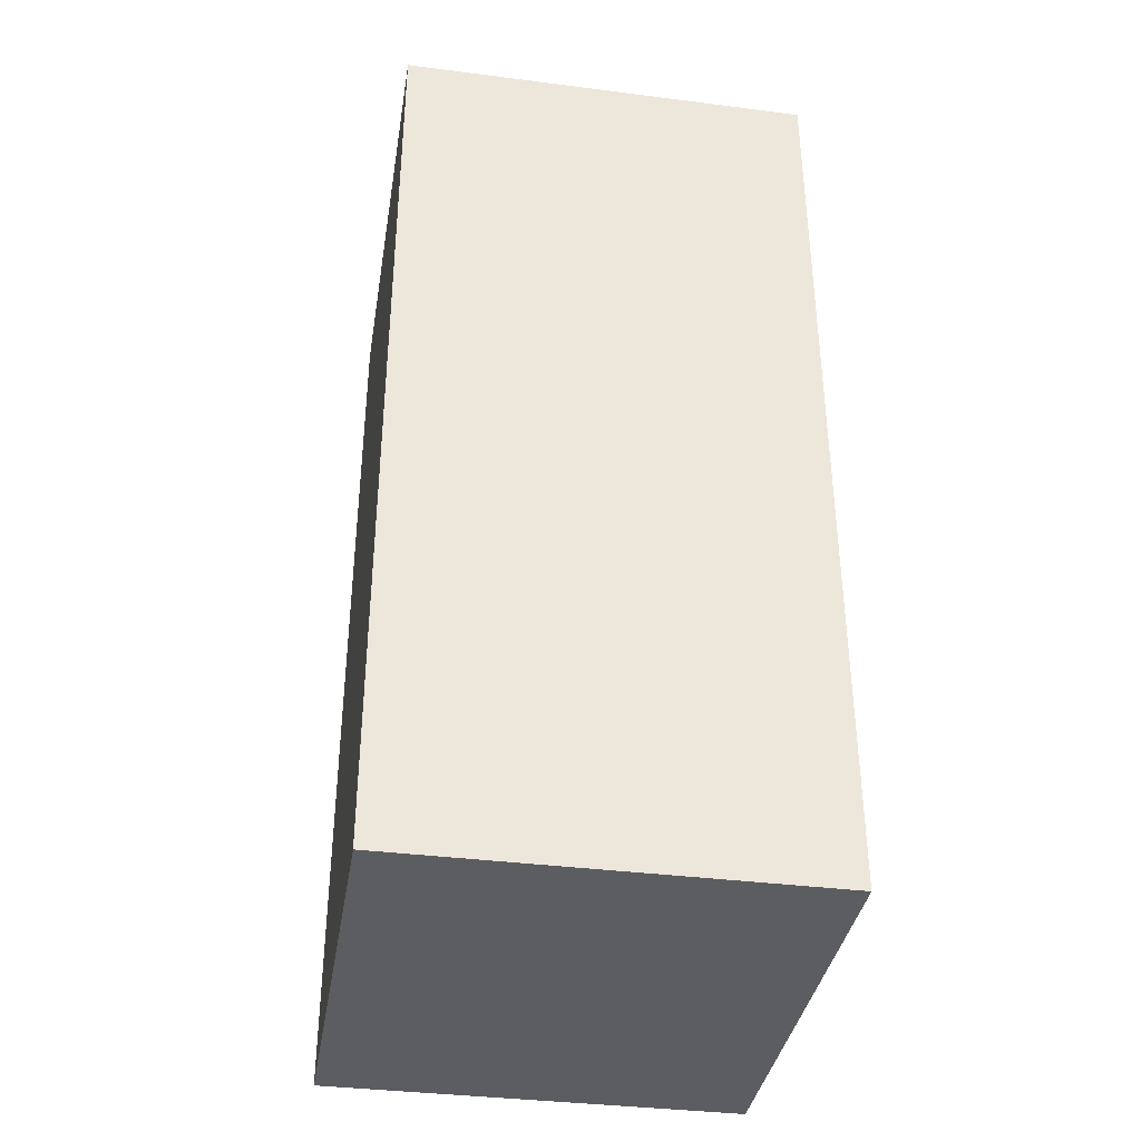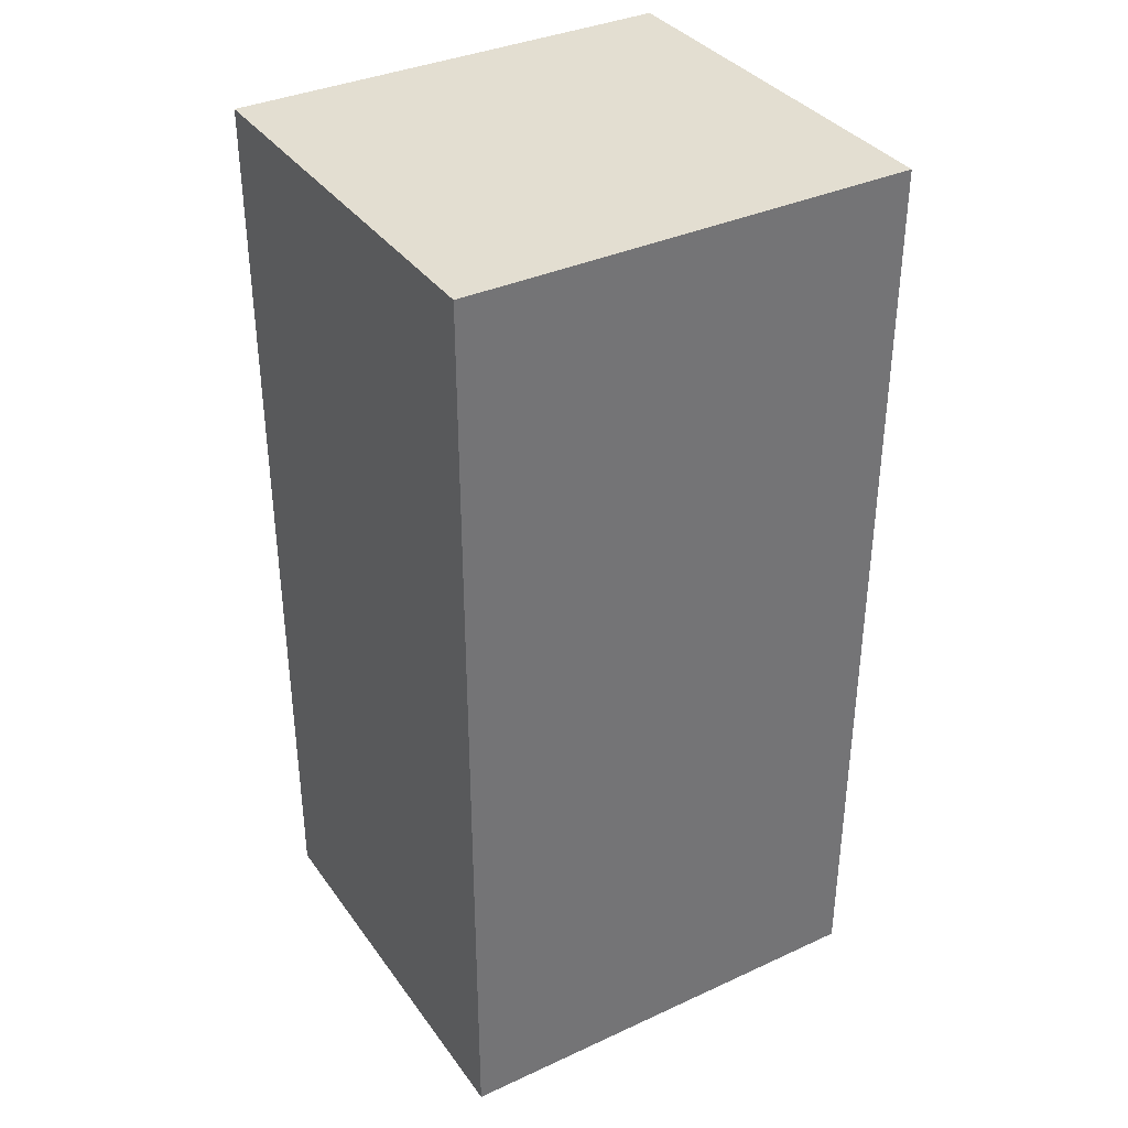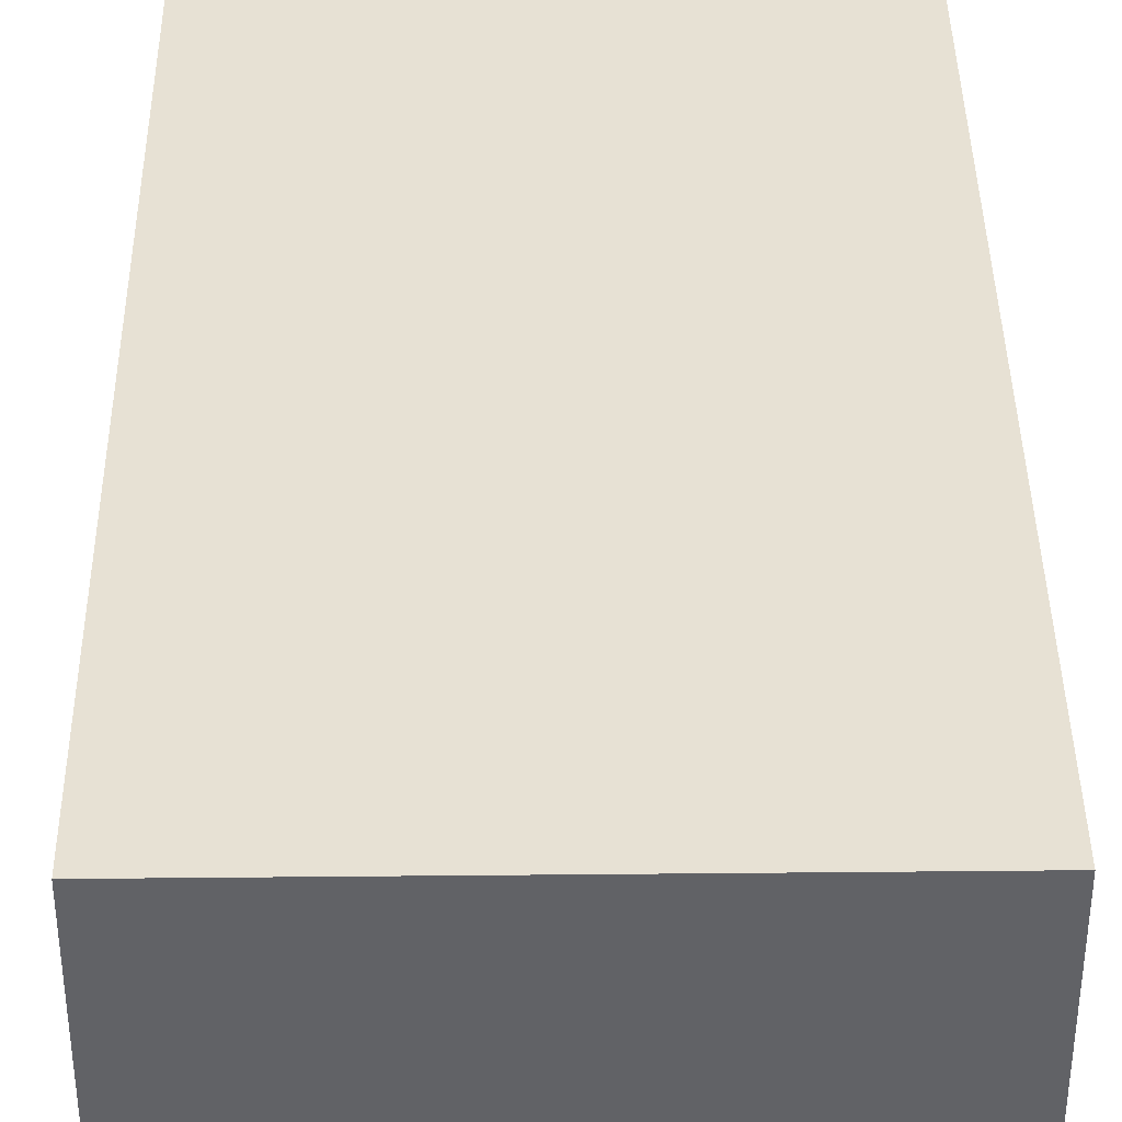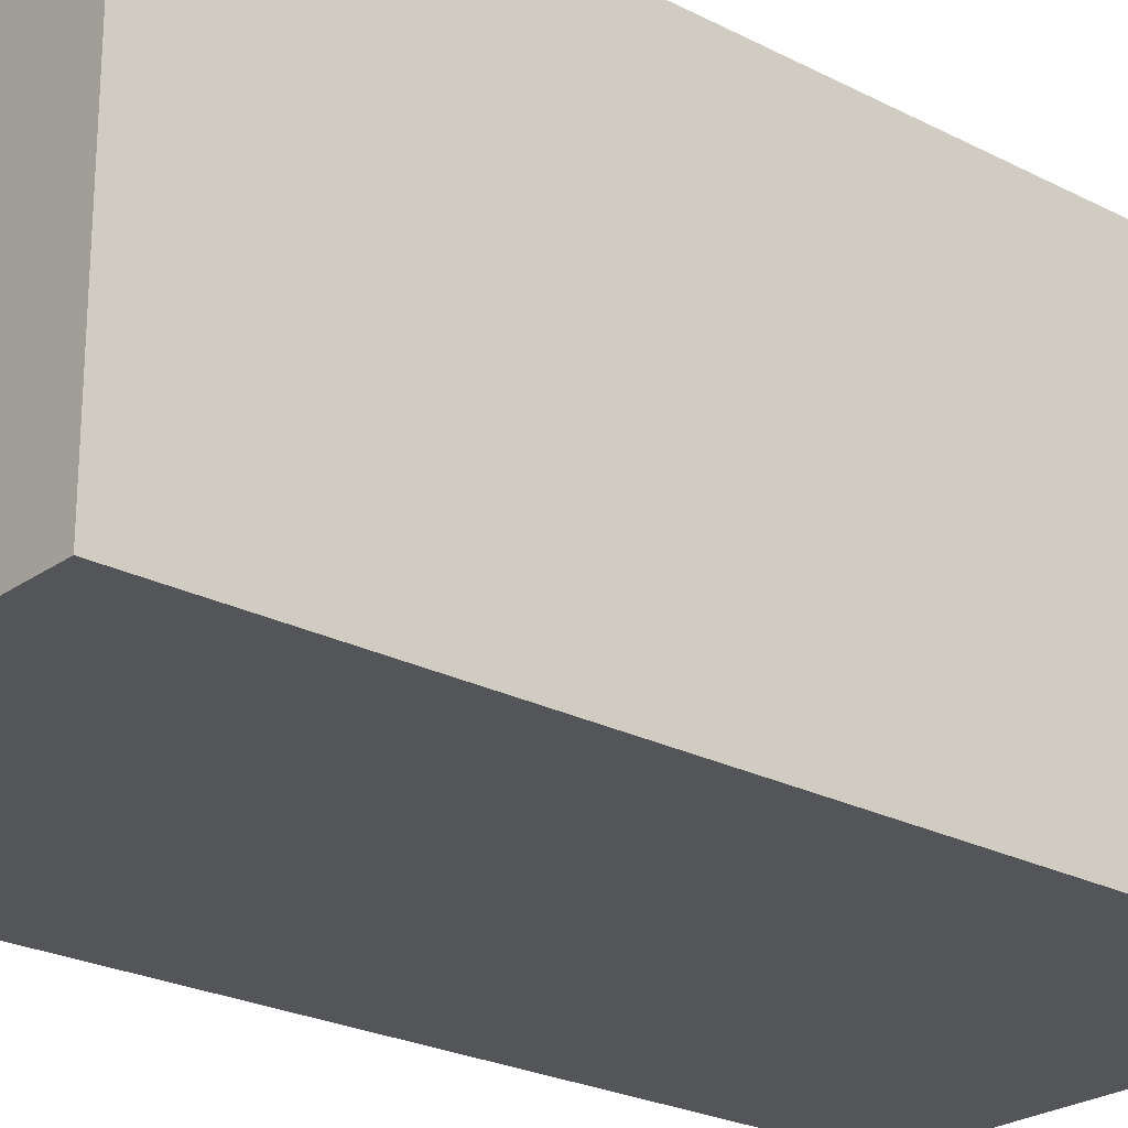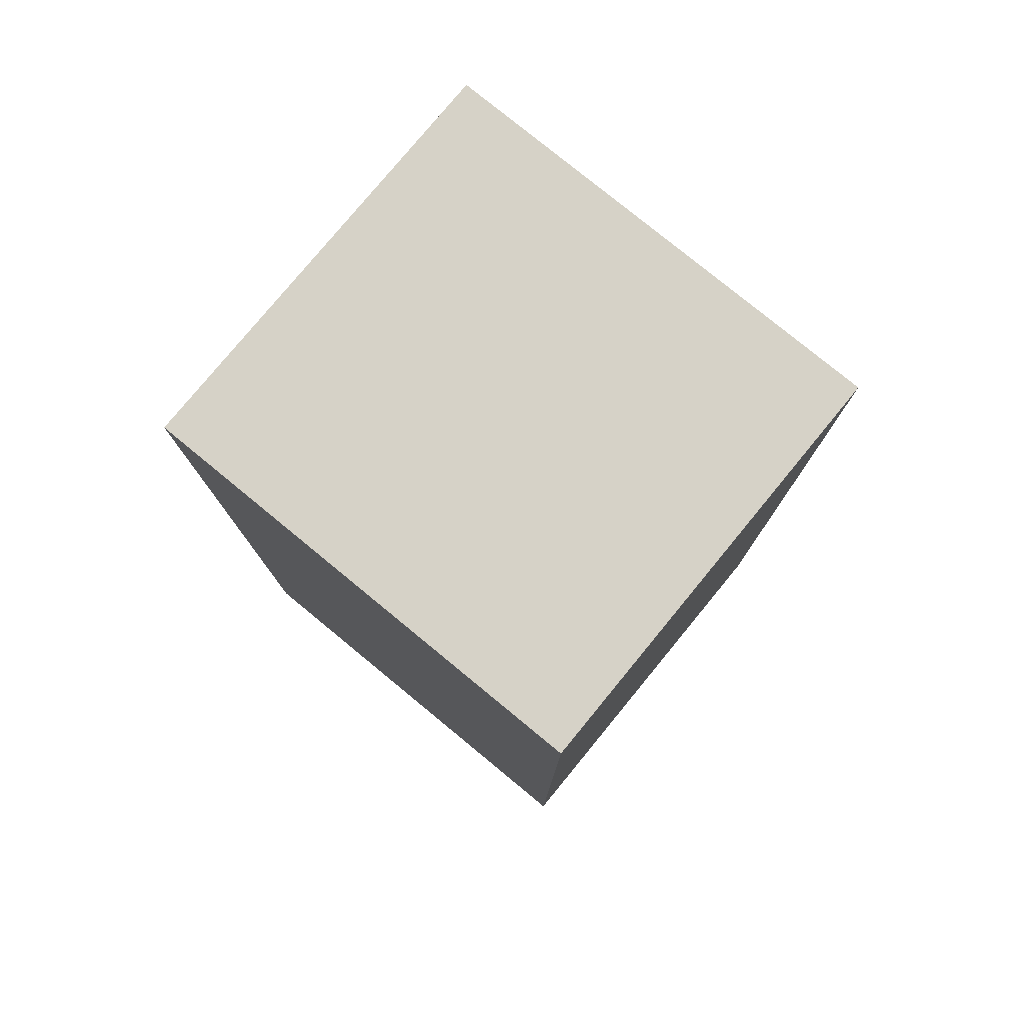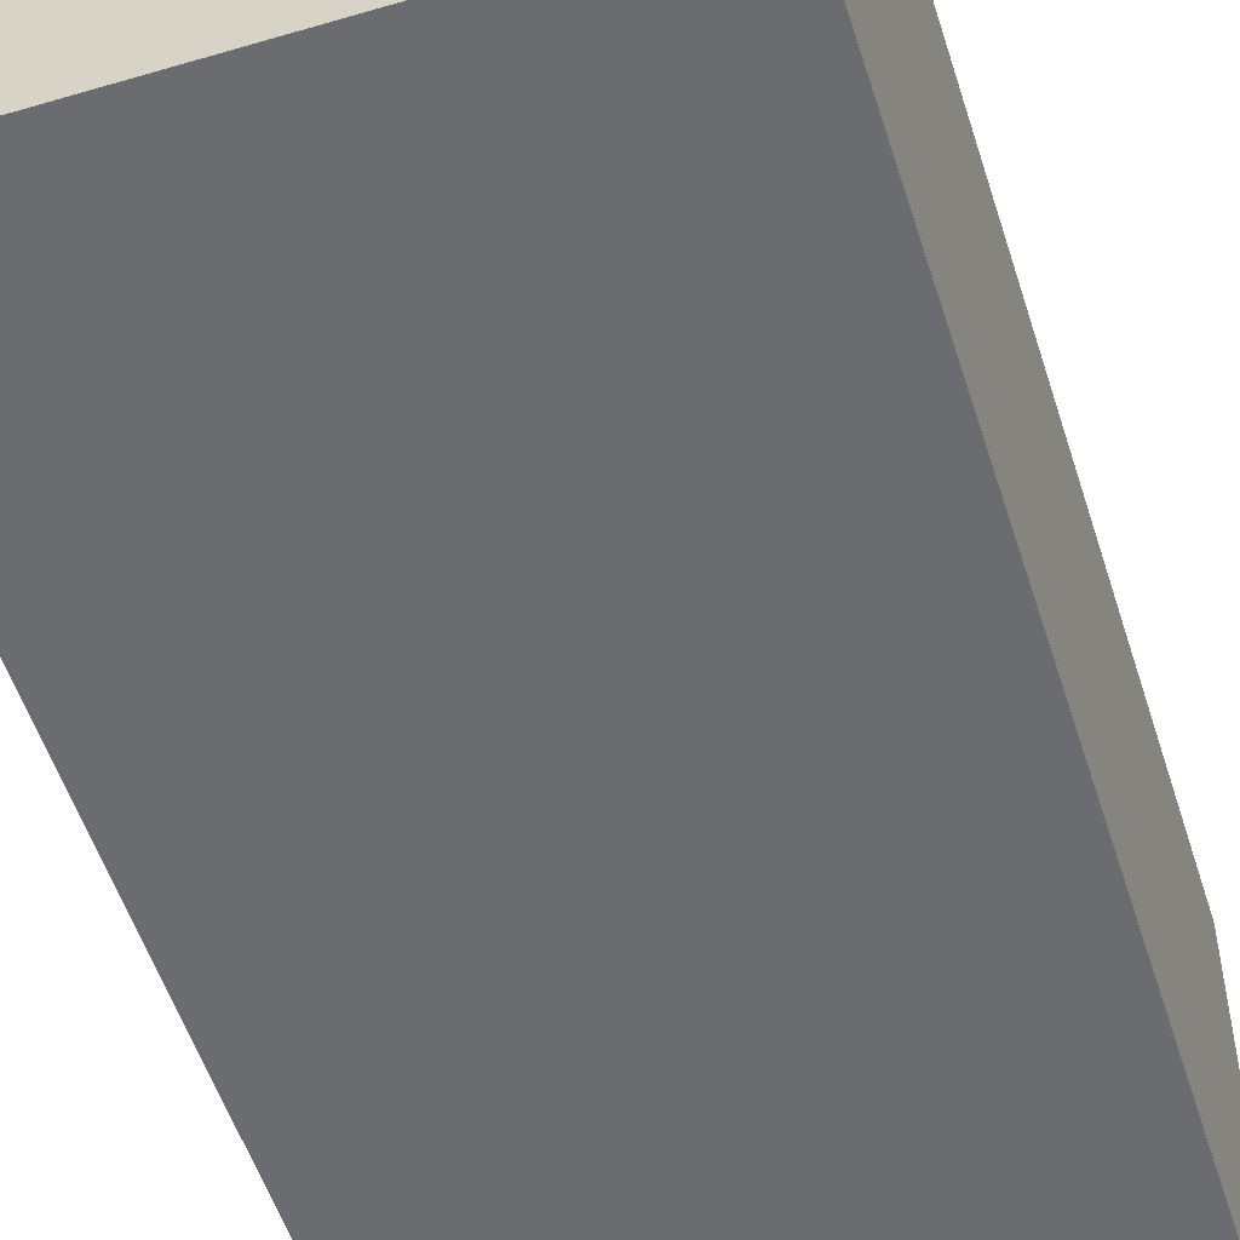
<metadata>
{"format":"obj","ext":"obj","renderer":"f3d","projection":"perspective","resolution":1024,"background":"white","views":[{"elev":-37.2,"azim":80.7,"up":"+Y"},{"elev":36.0,"azim":-31.0,"up":"+Y"},{"elev":39.4,"azim":-0.7,"up":"+Z"},{"elev":-24.1,"azim":49.3,"up":"+Z"},{"elev":78.6,"azim":39.4,"up":"+Y"},{"elev":-53.7,"azim":-162.5,"up":"+Z"}]}
</metadata>
<code>
o Cube.5535_0112
v 1.257 -0.123 0.429
v 1.257 -0.123 0.354
v 1.176 -0.123 0.429
v 1.176 -0.123 0.354
v 1.257 0.045 0.429
v 1.257 0.045 0.354
v 1.176 0.045 0.429
v 1.176 0.045 0.354
f 4 3 7
f 3 1 5
f 2 1 3
f 6 8 7
f 1 2 6
f 2 4 8
f 4 7 8
f 3 5 7
f 2 3 4
f 6 7 5
f 1 6 5
f 2 8 6

</code>
